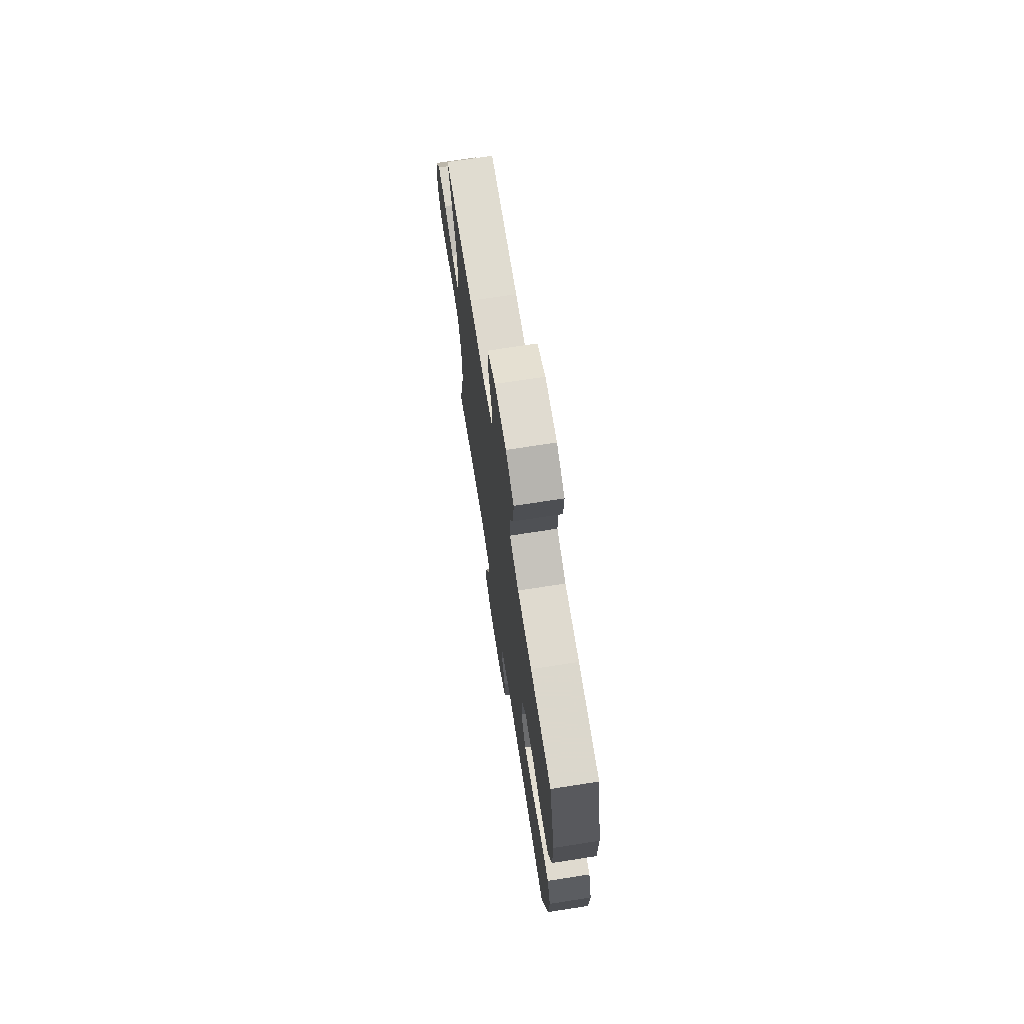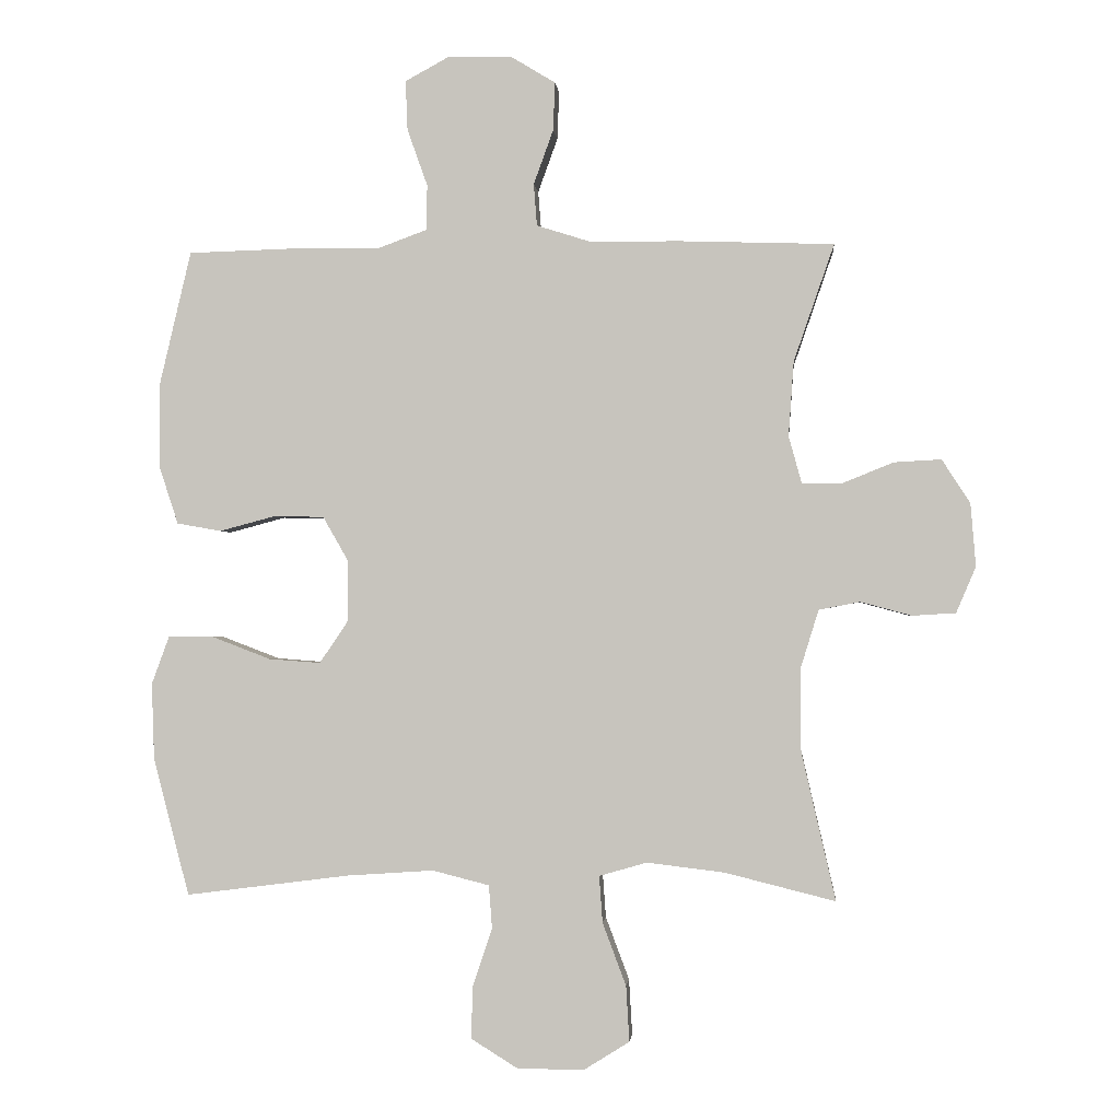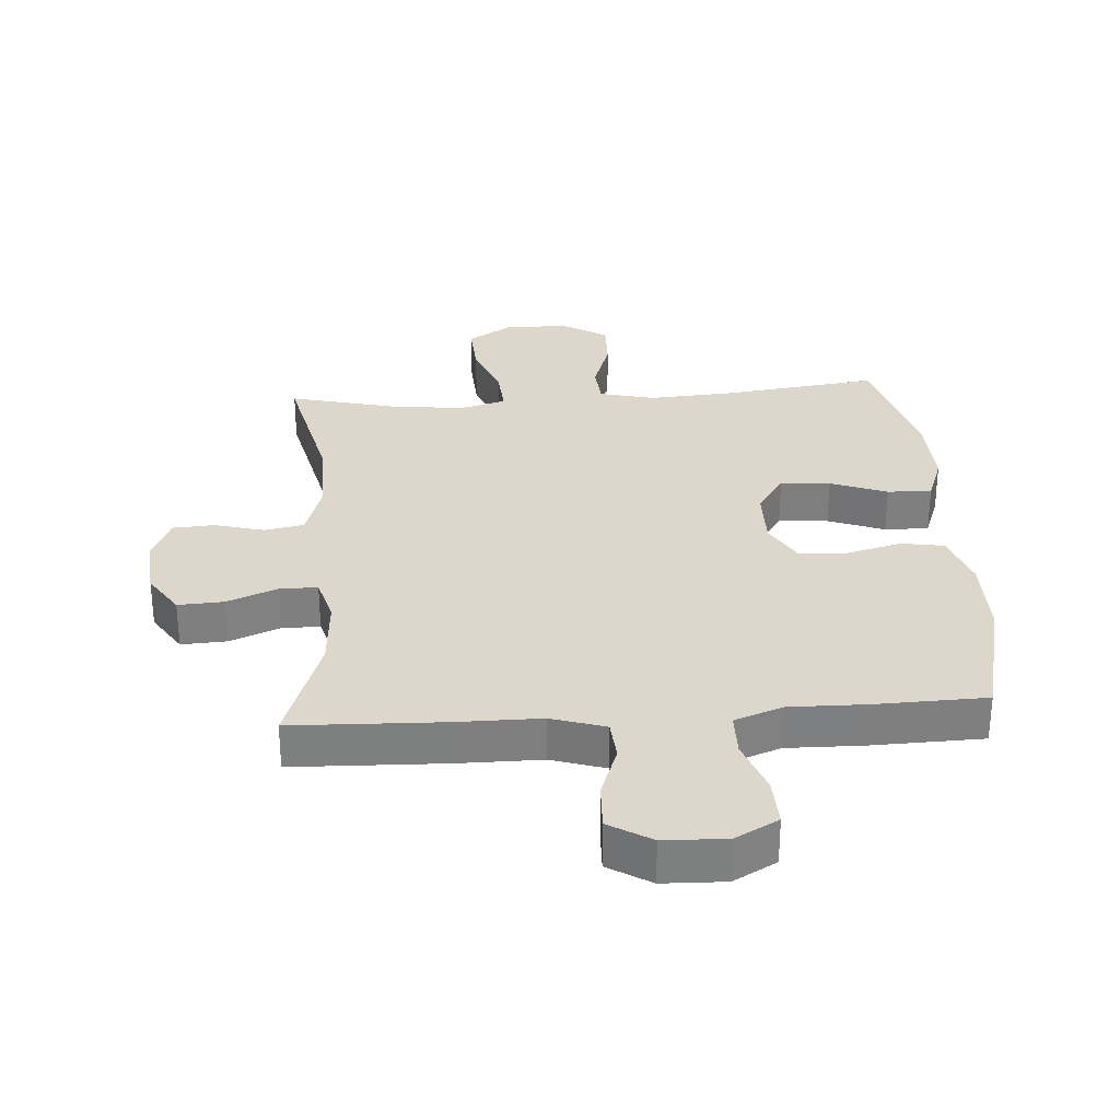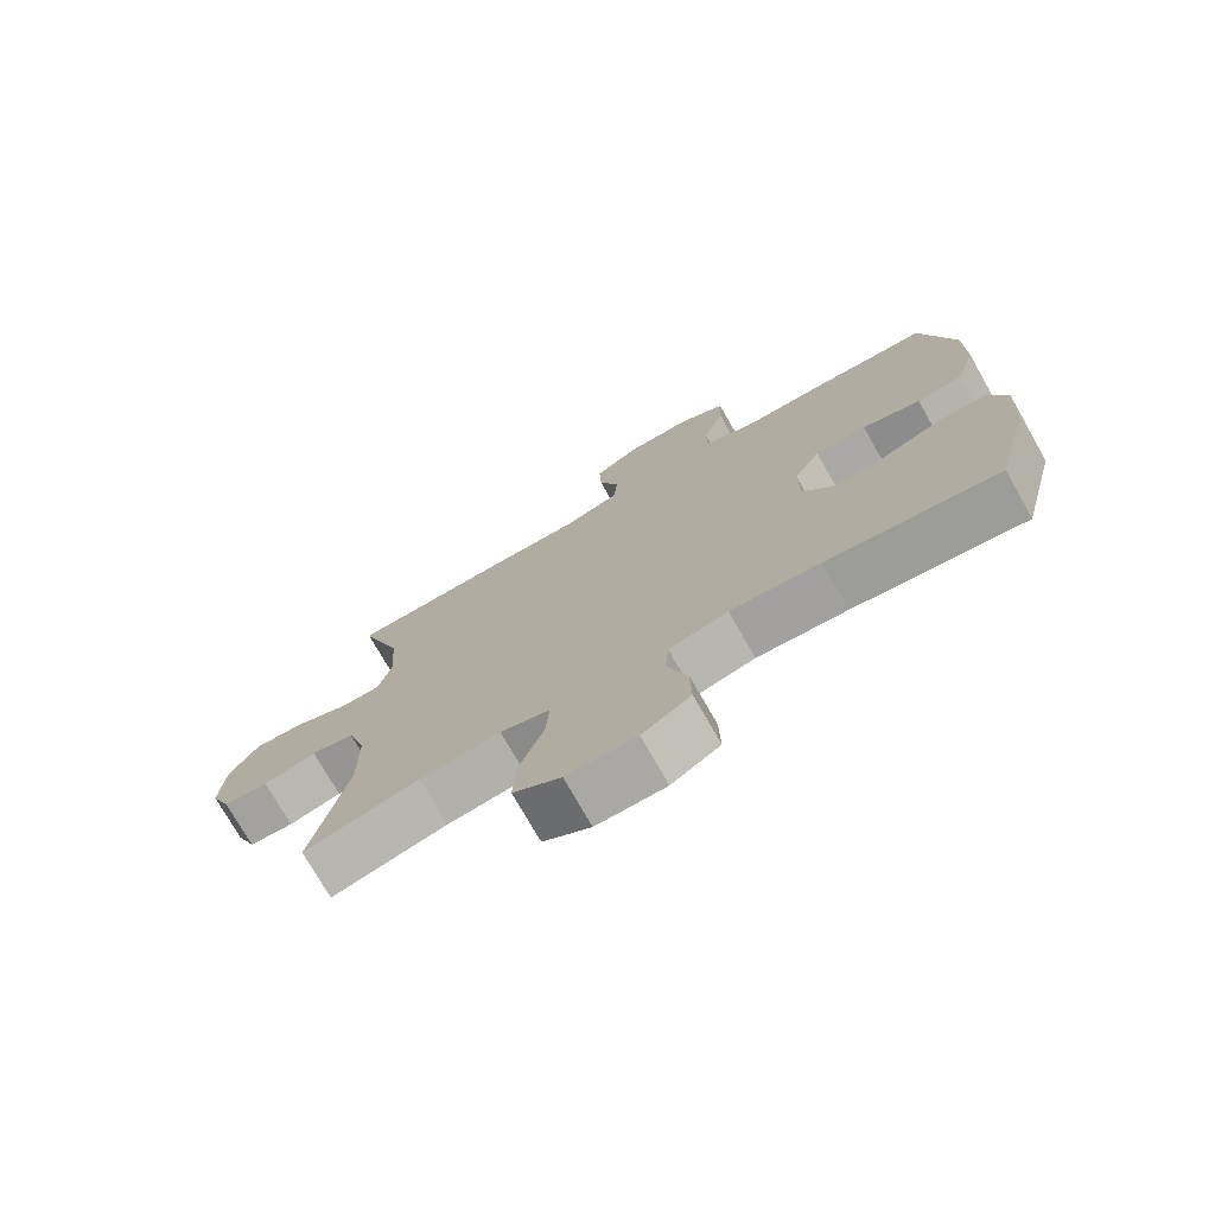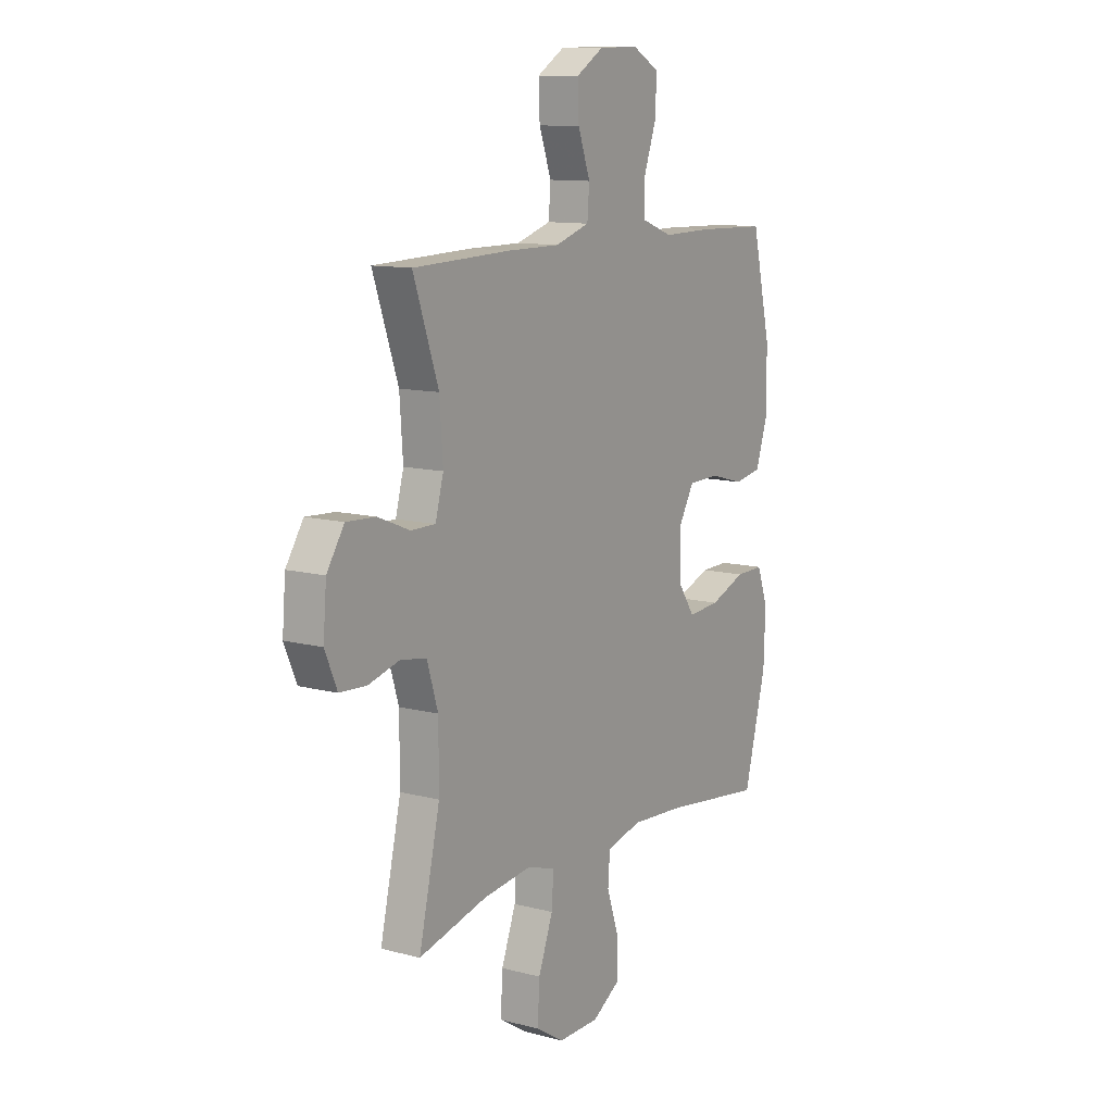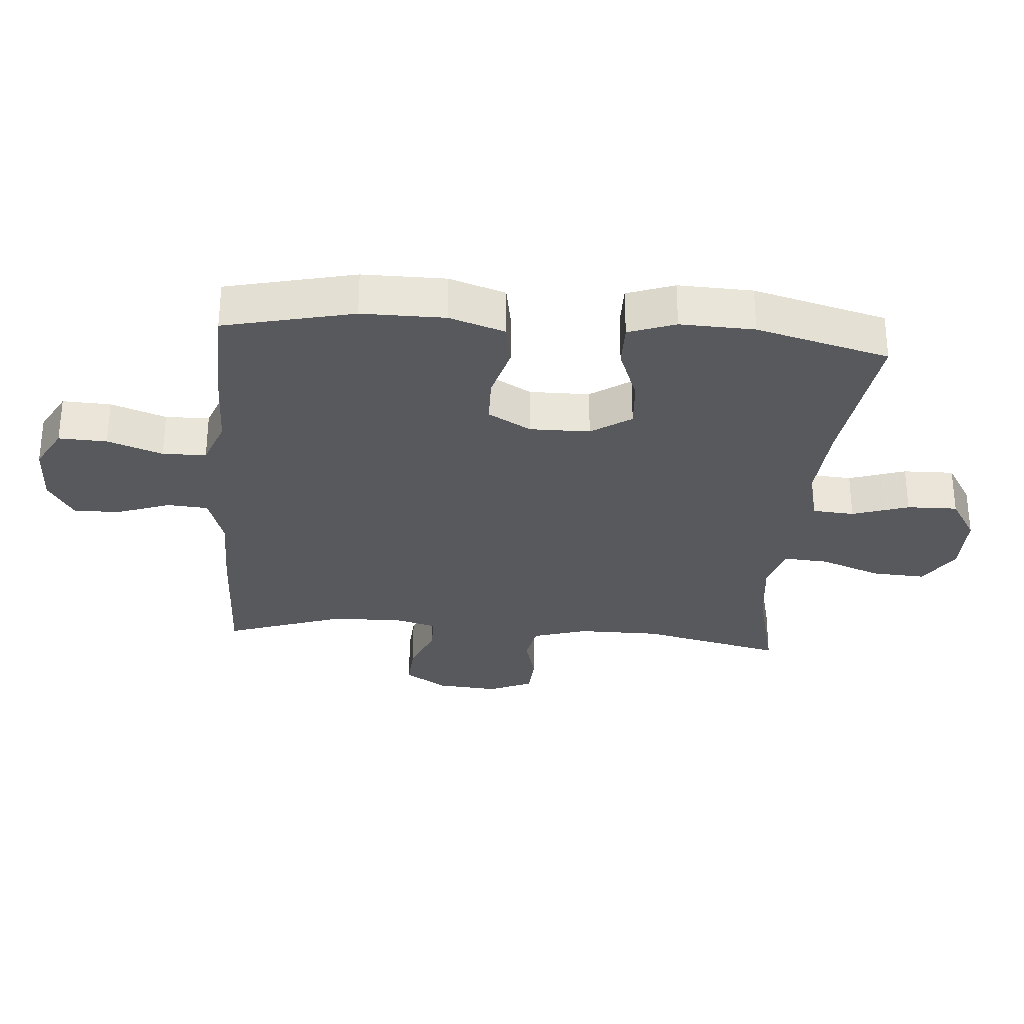
<metadata>
{"format":"obj","ext":"obj","renderer":"f3d","projection":"perspective","resolution":1024,"background":"white","views":[{"elev":71.5,"azim":81.1,"up":"+Z"},{"elev":-1.4,"azim":-174.7,"up":"+Z"},{"elev":30.6,"azim":-4.0,"up":"+Y"},{"elev":-74.7,"azim":29.6,"up":"+Z"},{"elev":11.4,"azim":-57.4,"up":"+Z"},{"elev":-29.7,"azim":85.3,"up":"+Y"}]}
</metadata>
<code>
v -0.5 0.07 0.5
v -0.259 0.07 0.508
v -0.129 0.07 0.508
v -0.044 0.07 0.535
v -0.039 0.07 0.599
v -0.069 0.07 0.682
v -0.072 0.07 0.756
v -0.005 0.07 0.797
v 0.093 0.07 0.8
v 0.161 0.07 0.763
v 0.158 0.07 0.687
v 0.127 0.07 0.6
v 0.128 0.07 0.531
v 0.204 0.07 0.503
v 0.324 0.07 0.505
v 0.5 0.07 0.5
v 0.548 0.07 0.296
v 0.548 0.07 0.165
v 0.519 0.07 0.077
v 0.451 0.07 0.065
v 0.365 0.07 0.088
v 0.289 0.07 0.086
v 0.25 0.07 0.018
v 0.251 0.07 -0.077
v 0.294 0.07 -0.14
v 0.373 0.07 -0.134
v 0.462 0.07 -0.1
v 0.532 0.07 -0.099
v 0.559 0.07 -0.173
v 0.555 0.07 -0.29
v 0.5 0.07 -0.5
v 0.249 0.07 -0.468
v 0.117 0.07 -0.459
v 0.03 0.07 -0.481
v 0.025 0.07 -0.547
v 0.055 0.07 -0.636
v 0.057 0.07 -0.716
v -0.014 0.07 -0.76
v -0.116 0.07 -0.761
v -0.186 0.07 -0.717
v -0.181 0.07 -0.632
v -0.145 0.07 -0.536
v -0.14 0.07 -0.465
v -0.213 0.07 -0.444
v -0.331 0.07 -0.458
v -0.5 0.07 -0.5
v -0.448 0.07 -0.274
v -0.448 0.07 -0.145
v -0.475 0.07 -0.058
v -0.538 0.07 -0.046
v -0.616 0.07 -0.067
v -0.682 0.07 -0.063
v -0.712 0.07 0.007
v -0.704 0.07 0.104
v -0.661 0.07 0.17
v -0.589 0.07 0.166
v -0.51 0.07 0.134
v -0.45 0.07 0.134
v -0.43 0.07 0.207
v -0.438 0.07 0.321
v -0.5 0 0.5
v -0.259 0 0.508
v -0.129 0 0.508
v -0.044 0 0.535
v -0.039 0 0.599
v -0.069 0 0.682
v -0.072 0 0.756
v -0.005 0 0.797
v 0.093 0 0.8
v 0.161 0 0.763
v 0.158 0 0.687
v 0.127 0 0.6
v 0.128 0 0.531
v 0.204 0 0.503
v 0.324 0 0.505
v 0.5 0 0.5
v 0.548 0 0.296
v 0.548 0 0.165
v 0.519 0 0.077
v 0.451 0 0.065
v 0.365 0 0.088
v 0.289 0 0.086
v 0.25 0 0.018
v 0.251 0 -0.077
v 0.294 0 -0.14
v 0.373 0 -0.134
v 0.462 0 -0.1
v 0.532 0 -0.099
v 0.559 0 -0.173
v 0.555 0 -0.29
v 0.5 0 -0.5
v 0.249 0 -0.468
v 0.117 0 -0.459
v 0.03 0 -0.481
v 0.025 0 -0.547
v 0.055 0 -0.636
v 0.057 0 -0.716
v -0.014 0 -0.76
v -0.116 0 -0.761
v -0.186 0 -0.717
v -0.181 0 -0.632
v -0.145 0 -0.536
v -0.14 0 -0.465
v -0.213 0 -0.444
v -0.331 0 -0.458
v -0.5 0 -0.5
v -0.448 0 -0.274
v -0.448 0 -0.145
v -0.475 0 -0.058
v -0.538 0 -0.046
v -0.616 0 -0.067
v -0.682 0 -0.063
v -0.712 0 0.007
v -0.704 0 0.104
v -0.661 0 0.17
v -0.589 0 0.166
v -0.51 0 0.134
v -0.45 0 0.134
v -0.43 0 0.207
v -0.438 0 0.321
f 55 56 57
f 54 55 57
f 53 54 57
f 52 53 57
f 51 52 57
f 50 51 57
f 49 50 57 58
f 48 49 58 59
f 45 46 47
f 47 48 59
f 45 47 59
f 44 45 59
f 40 41 42
f 39 40 42
f 38 39 42
f 37 38 42
f 36 37 42
f 35 36 42
f 34 35 42 43
f 44 59 60
f 43 44 60
f 34 43 60
f 33 34 60
f 30 31 32
f 29 30 32
f 28 29 32
f 27 28 32
f 26 27 32
f 19 20 21
f 18 19 21
f 17 18 21
f 16 17 21
f 15 16 21
f 14 15 21
f 13 14 21 22
f 10 11 12
f 9 10 12
f 8 9 12
f 7 8 12
f 6 7 12
f 5 6 12
f 4 5 12 13
f 13 22 23
f 4 13 23
f 3 4 23
f 3 23 24
f 2 3 24
f 1 2 24
f 60 1 24
f 25 26 32 33
f 24 25 33 60
f 117 116 115
f 117 115 114
f 117 114 113
f 117 113 112
f 117 112 111
f 117 111 110
f 118 117 110 109
f 119 118 109 108
f 107 106 105
f 119 108 107
f 119 107 105
f 119 105 104
f 102 101 100
f 102 100 99
f 102 99 98
f 102 98 97
f 102 97 96
f 102 96 95
f 103 102 95 94
f 120 119 104
f 120 104 103
f 120 103 94
f 120 94 93
f 92 91 90
f 92 90 89
f 92 89 88
f 92 88 87
f 92 87 86
f 81 80 79
f 81 79 78
f 81 78 77
f 81 77 76
f 81 76 75
f 81 75 74
f 82 81 74 73
f 72 71 70
f 72 70 69
f 72 69 68
f 72 68 67
f 72 67 66
f 72 66 65
f 73 72 65 64
f 83 82 73
f 83 73 64
f 83 64 63
f 84 83 63
f 84 63 62
f 84 62 61
f 84 61 120
f 93 92 86 85
f 120 93 85 84
f 1 61 62 2
f 2 62 63 3
f 3 63 64 4
f 4 64 65 5
f 5 65 66 6
f 6 66 67 7
f 7 67 68 8
f 8 68 69 9
f 9 69 70 10
f 10 70 71 11
f 11 71 72 12
f 12 72 73 13
f 13 73 74 14
f 14 74 75 15
f 15 75 76 16
f 16 76 77 17
f 17 77 78 18
f 18 78 79 19
f 19 79 80 20
f 20 80 81 21
f 21 81 82 22
f 22 82 83 23
f 23 83 84 24
f 24 84 85 25
f 25 85 86 26
f 26 86 87 27
f 27 87 88 28
f 28 88 89 29
f 29 89 90 30
f 30 90 91 31
f 31 91 92 32
f 32 92 93 33
f 33 93 94 34
f 34 94 95 35
f 35 95 96 36
f 36 96 97 37
f 37 97 98 38
f 38 98 99 39
f 39 99 100 40
f 40 100 101 41
f 41 101 102 42
f 42 102 103 43
f 43 103 104 44
f 44 104 105 45
f 45 105 106 46
f 46 106 107 47
f 47 107 108 48
f 48 108 109 49
f 49 109 110 50
f 50 110 111 51
f 51 111 112 52
f 52 112 113 53
f 53 113 114 54
f 54 114 115 55
f 55 115 116 56
f 56 116 117 57
f 57 117 118 58
f 58 118 119 59
f 59 119 120 60
f 60 120 61 1

</code>
